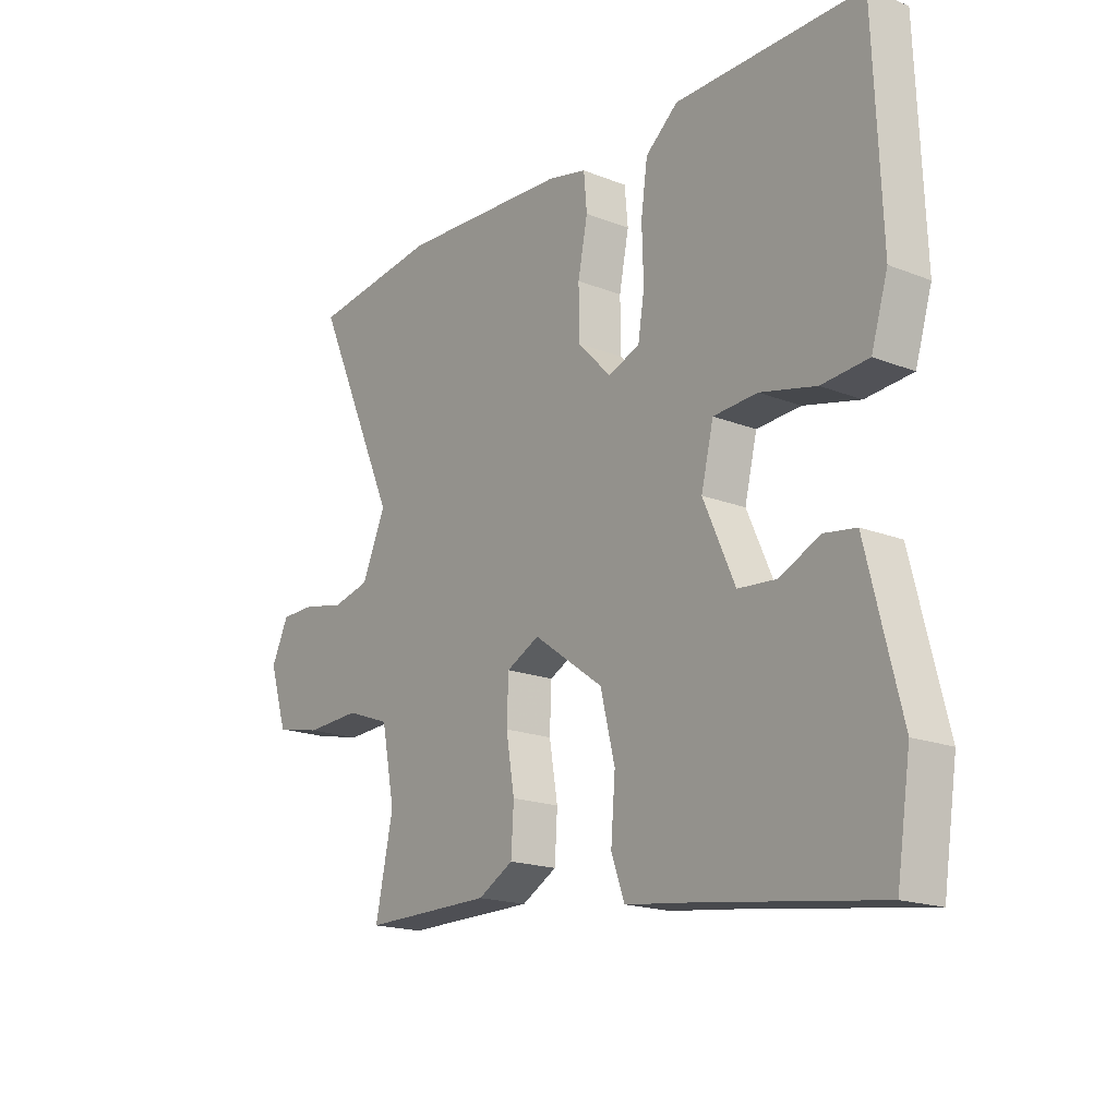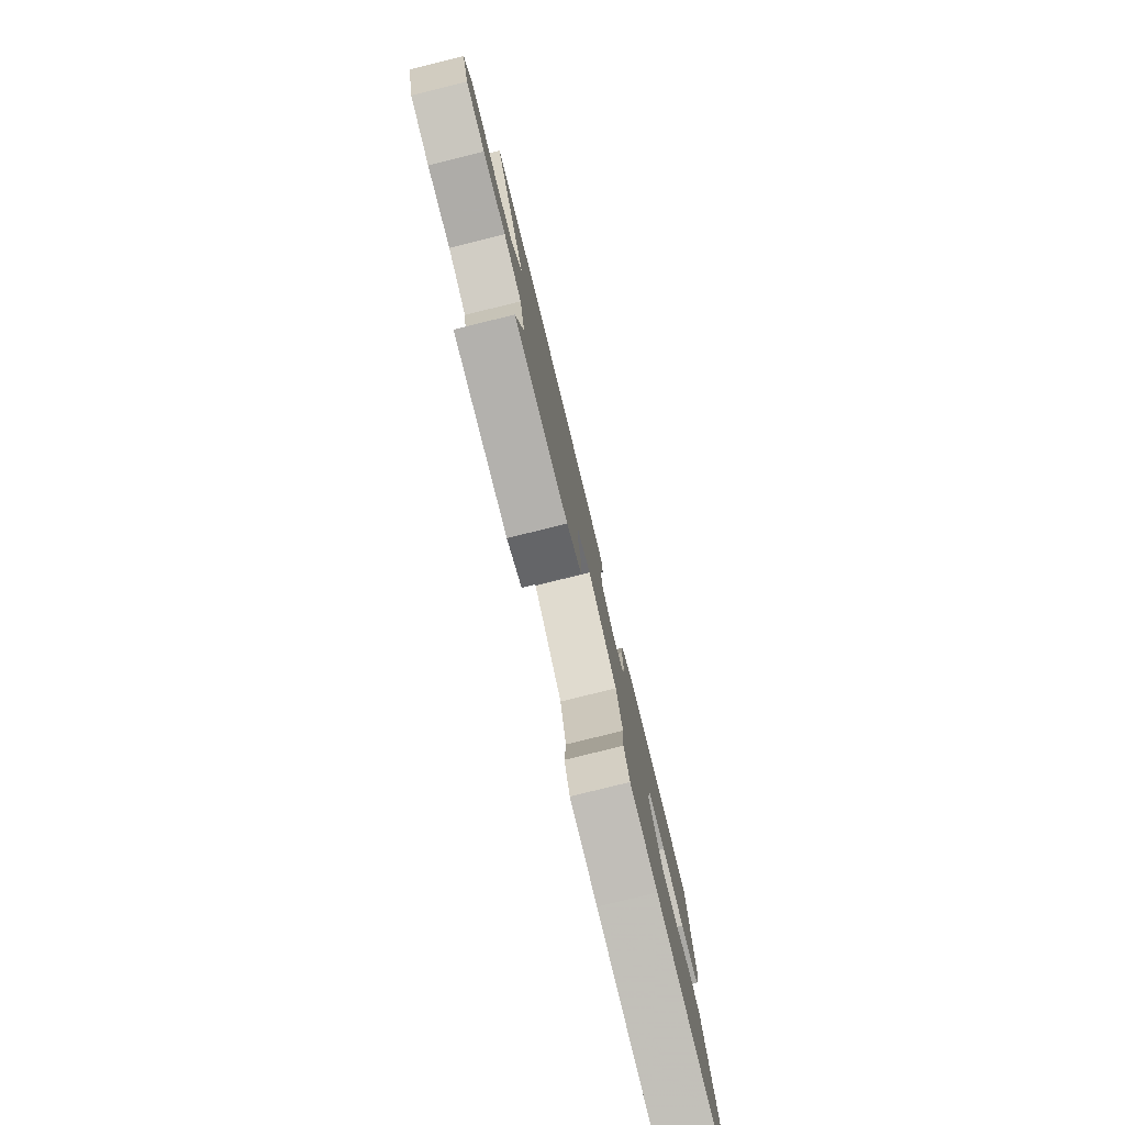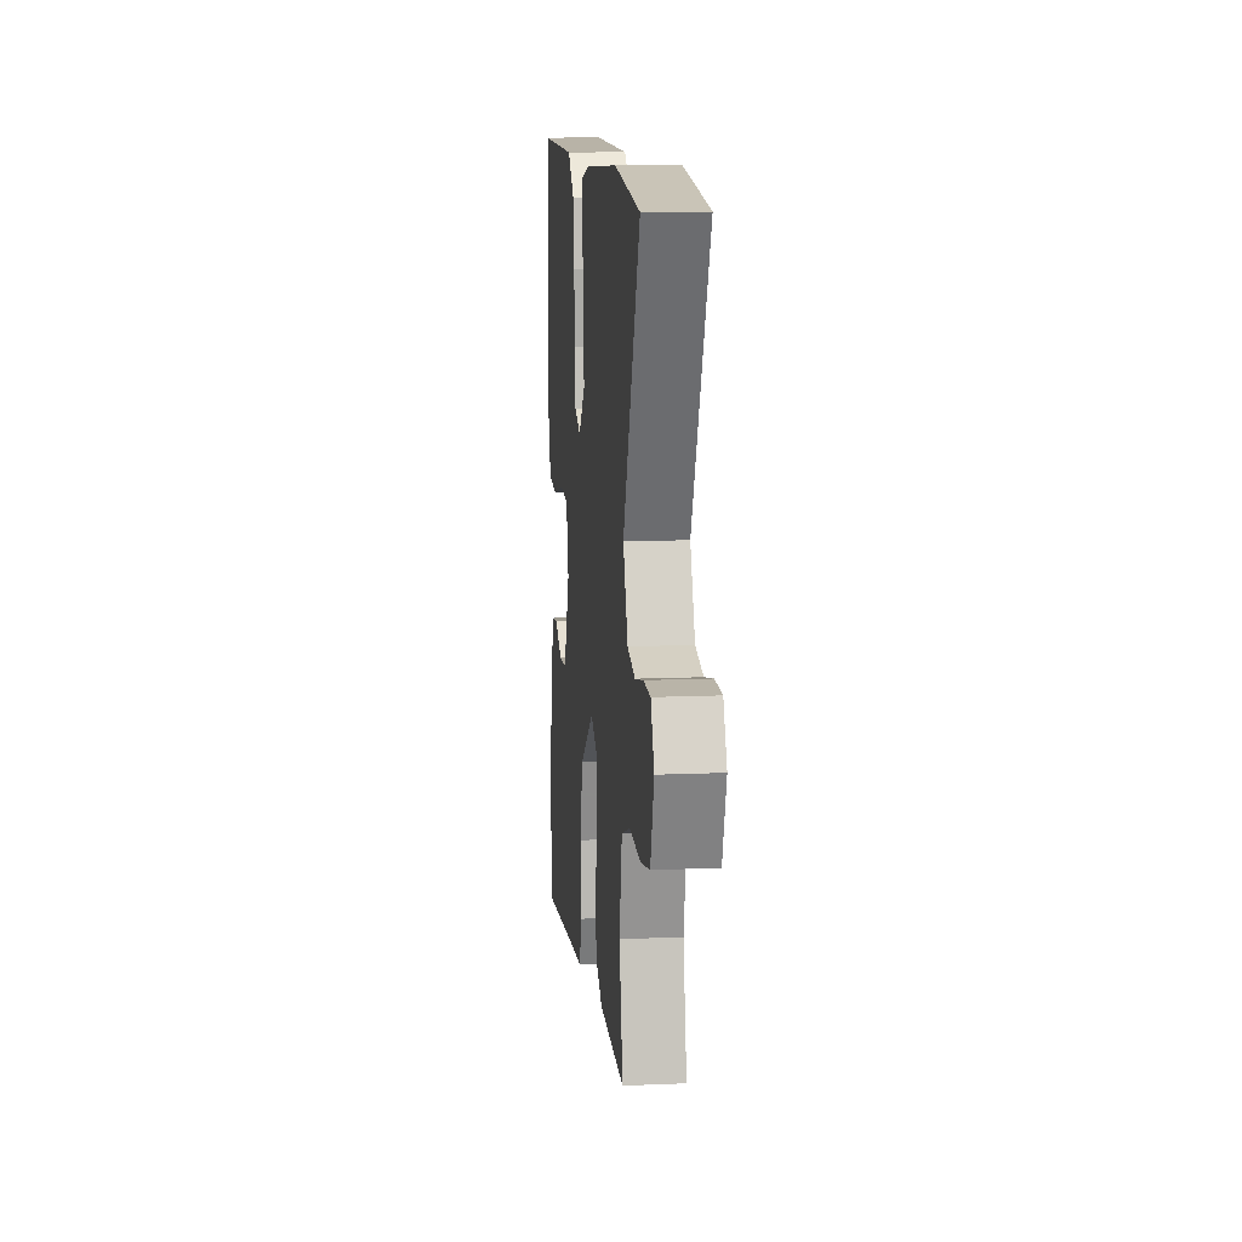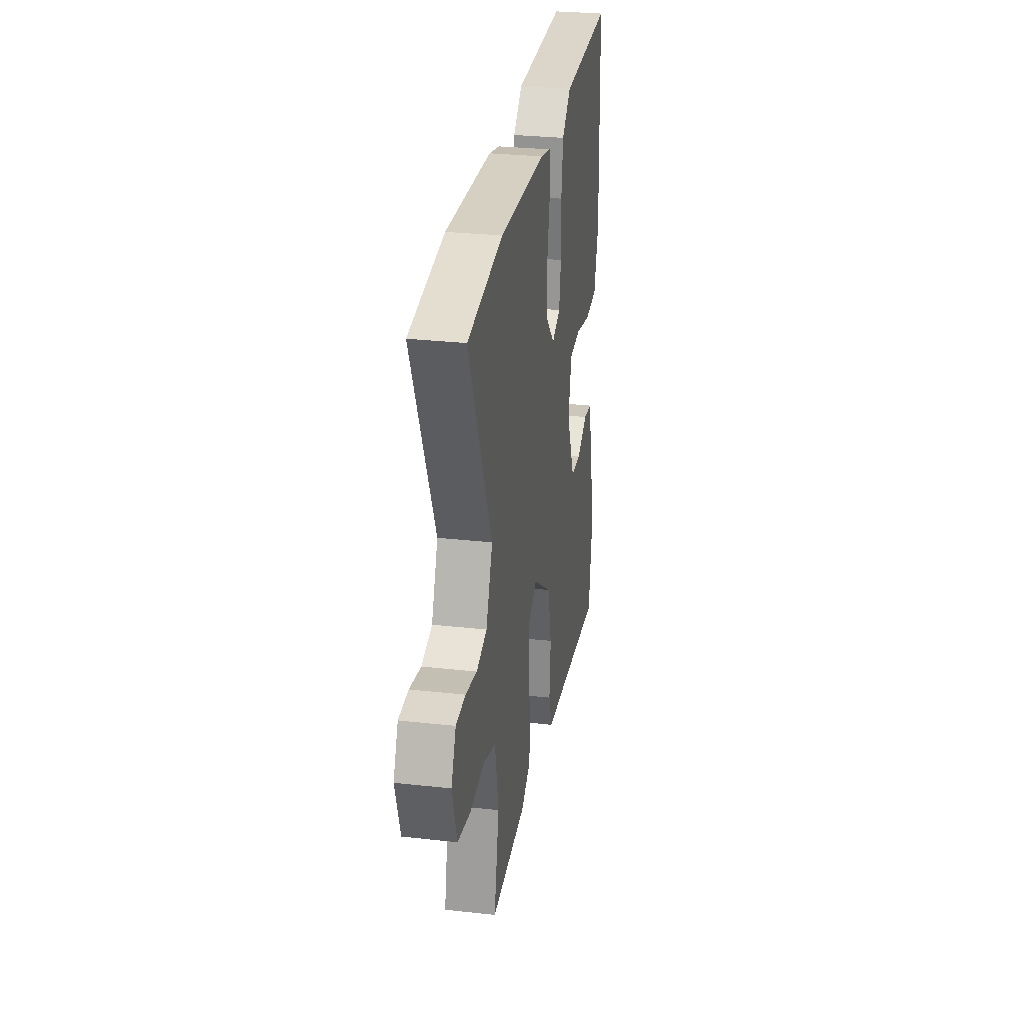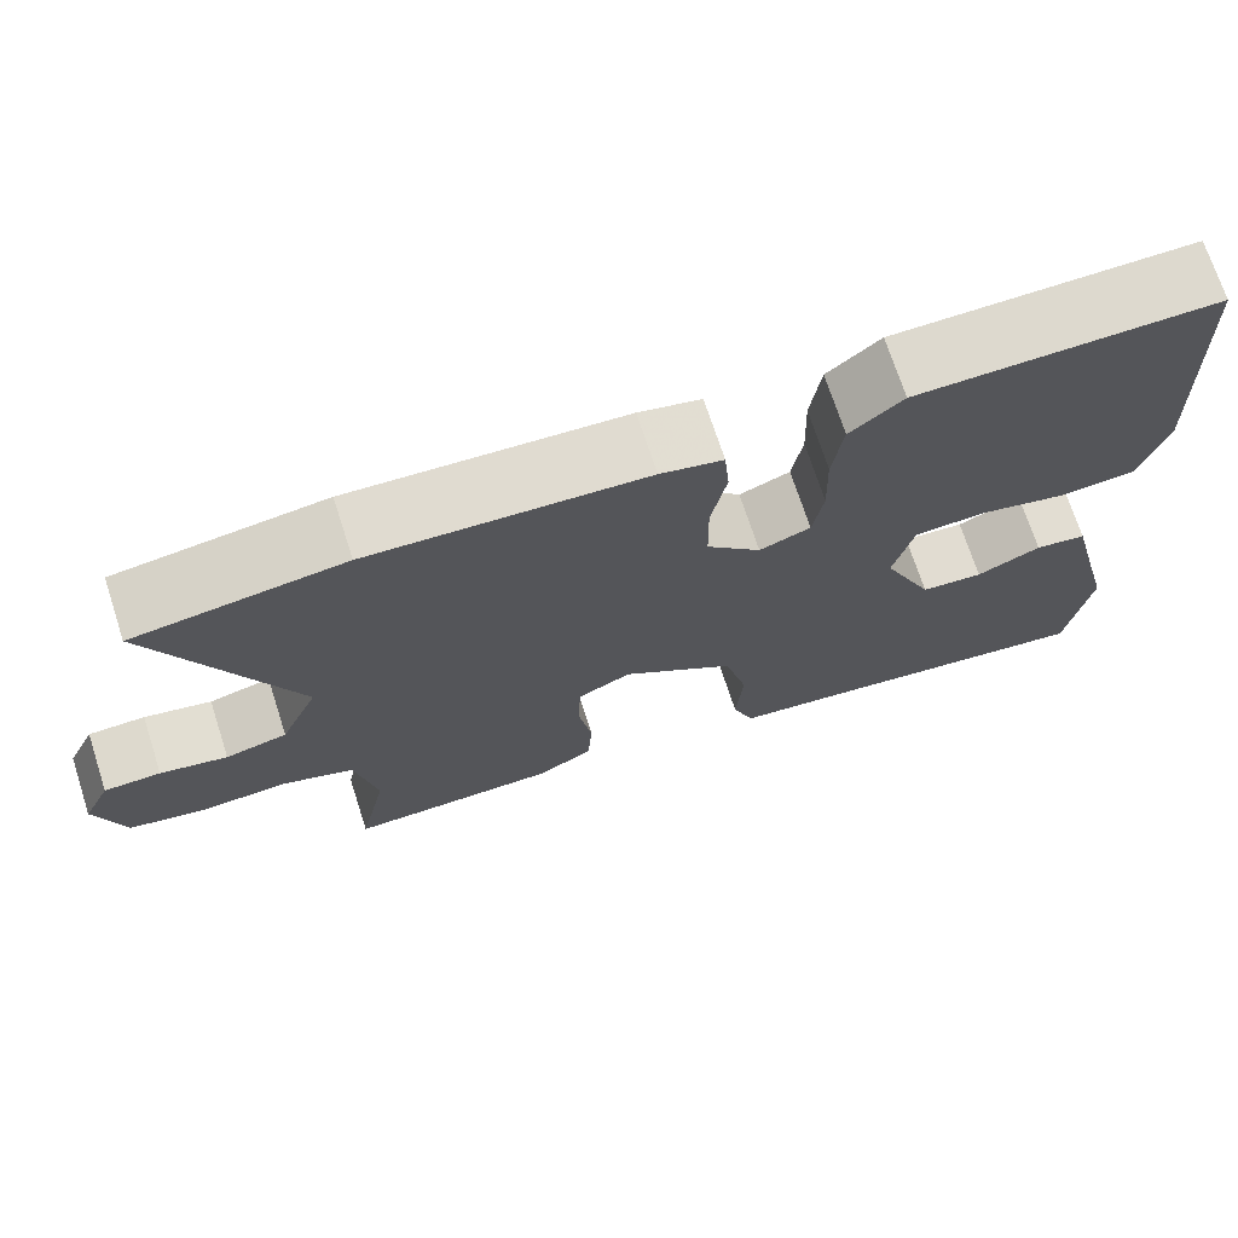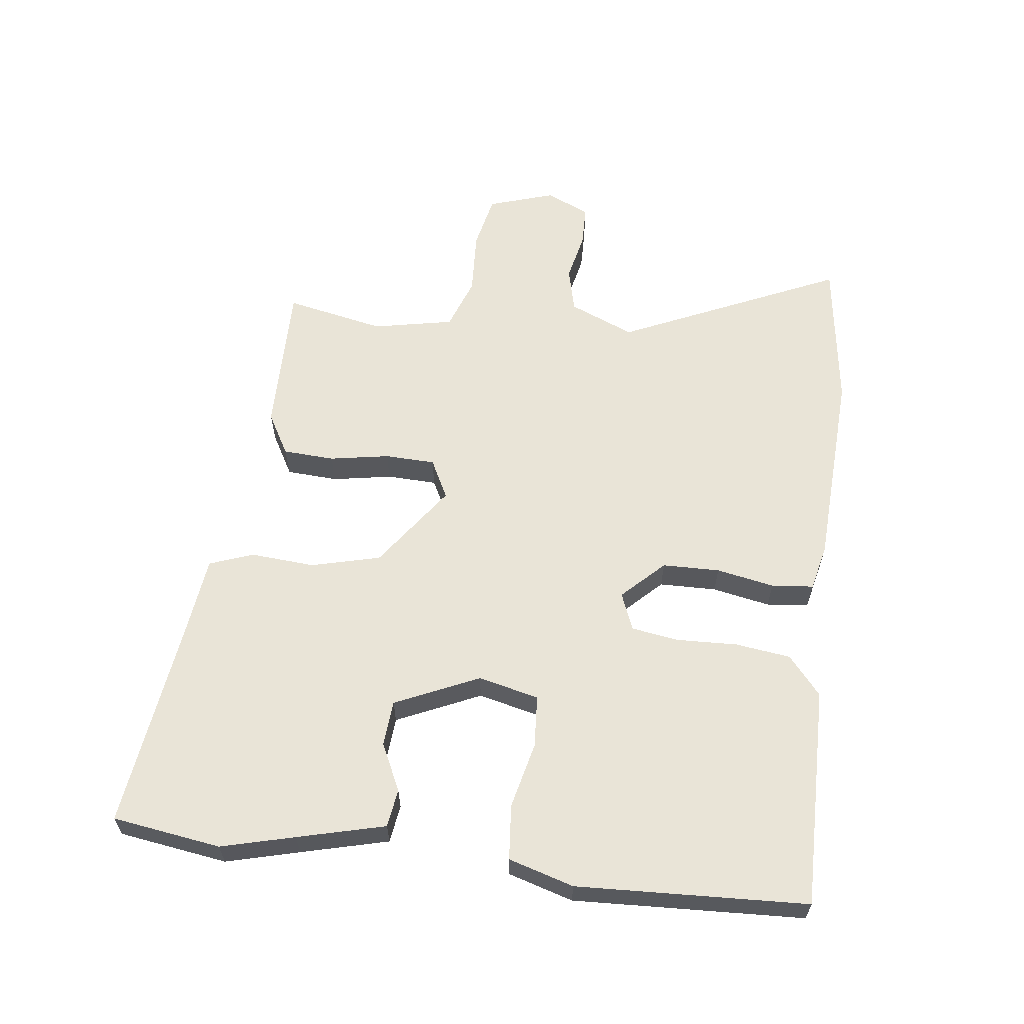
<metadata>
{"format":"obj","ext":"obj","renderer":"f3d","projection":"perspective","resolution":1024,"background":"white","views":[{"elev":-18.1,"azim":-127.4,"up":"+Z"},{"elev":-79.6,"azim":103.9,"up":"+Z"},{"elev":12.4,"azim":84.2,"up":"+Z"},{"elev":29.6,"azim":99.3,"up":"+Z"},{"elev":71.5,"azim":162.0,"up":"+Z"},{"elev":60.9,"azim":-83.3,"up":"+Y"}]}
</metadata>
<code>
v -0.498 0.07 0.495
v -0.15 0.07 0.493
v -0.089 0.07 0.442
v -0.077 0.07 0.355
v -0.08 0.07 0.259
v -0.068 0.07 0.185
v -0.009 0.07 0.162
v 0.054 0.07 0.227
v 0.055 0.07 0.317
v 0.037 0.07 0.408
v 0.043 0.07 0.474
v 0.115 0.07 0.491
v 0.431 0.07 0.509
v 0.67 0.07 0.478
v 0.513 0.07 0.128
v 0.557 0.07 0.026
v 0.628 0.07 0.009
v 0.705 0.07 0.026
v 0.77 0.07 0.025
v 0.802 0.07 -0.043
v 0.769 0.07 -0.148
v 0.683 0.07 -0.167
v 0.58 0.07 -0.162
v 0.498 0.07 -0.192
v 0.473 0.07 -0.319
v 0.506 0.07 -0.475
v 0.264 0.07 -0.473
v 0.198 0.07 -0.436
v 0.193 0.07 -0.355
v 0.209 0.07 -0.261
v 0.206 0.07 -0.182
v 0.144 0.07 -0.151
v 0.013 0.07 -0.245
v -0.014 0.07 -0.354
v -0.006 0.07 -0.455
v -0.031 0.07 -0.524
v -0.159 0.07 -0.54
v -0.487 0.07 -0.585
v -0.513 0.07 -0.415
v -0.484 0.07 -0.3
v -0.45 0.07 -0.163
v -0.39 0.07 -0.154
v -0.316 0.07 -0.189
v -0.244 0.07 -0.183
v -0.185 0.07 -0.051
v -0.208 0.07 0.044
v -0.29 0.07 0.049
v -0.394 0.07 0.024
v -0.481 0.07 0.031
v -0.512 0.07 0.133
v -0.498 0 0.495
v -0.15 0 0.493
v -0.089 0 0.442
v -0.077 0 0.355
v -0.08 0 0.259
v -0.068 0 0.185
v -0.009 0 0.162
v 0.054 0 0.227
v 0.055 0 0.317
v 0.037 0 0.408
v 0.043 0 0.474
v 0.115 0 0.491
v 0.431 0 0.509
v 0.67 0 0.478
v 0.513 0 0.128
v 0.557 0 0.026
v 0.628 0 0.009
v 0.705 0 0.026
v 0.77 0 0.025
v 0.802 0 -0.043
v 0.769 0 -0.148
v 0.683 0 -0.167
v 0.58 0 -0.162
v 0.498 0 -0.192
v 0.473 0 -0.319
v 0.506 0 -0.475
v 0.264 0 -0.473
v 0.198 0 -0.436
v 0.193 0 -0.355
v 0.209 0 -0.261
v 0.206 0 -0.182
v 0.144 0 -0.151
v 0.013 0 -0.245
v -0.014 0 -0.354
v -0.006 0 -0.455
v -0.031 0 -0.524
v -0.159 0 -0.54
v -0.487 0 -0.585
v -0.513 0 -0.415
v -0.484 0 -0.3
v -0.45 0 -0.163
v -0.39 0 -0.154
v -0.316 0 -0.189
v -0.244 0 -0.183
v -0.185 0 -0.051
v -0.208 0 0.044
v -0.29 0 0.049
v -0.394 0 0.024
v -0.481 0 0.031
v -0.512 0 0.133
f 47 48 49 50
f 46 47 50 1
f 40 41 42 43
f 40 43 44
f 37 38 39 40
f 37 40 44
f 34 35 36 37
f 33 34 37 44
f 32 33 44 45
f 27 28 29 30
f 25 26 27 30
f 24 25 30 31
f 23 24 31 32
f 21 22 23
f 17 18 19 20
f 16 17 20 21
f 12 13 14 15
f 12 15 16
f 9 10 11 12
f 8 9 12 16
f 7 8 16 21
f 2 3 4 5
f 46 1 2 5
f 46 5 6
f 23 32 45 46
f 21 23 46
f 6 7 21 46
f 100 99 98 97
f 51 100 97 96
f 93 92 91 90
f 94 93 90
f 90 89 88 87
f 94 90 87
f 87 86 85 84
f 94 87 84 83
f 95 94 83 82
f 80 79 78 77
f 80 77 76 75
f 81 80 75 74
f 82 81 74 73
f 73 72 71
f 70 69 68 67
f 71 70 67 66
f 65 64 63 62
f 66 65 62
f 62 61 60 59
f 66 62 59 58
f 71 66 58 57
f 55 54 53 52
f 55 52 51 96
f 56 55 96
f 96 95 82 73
f 96 73 71
f 96 71 57 56
f 1 51 52 2
f 2 52 53 3
f 3 53 54 4
f 4 54 55 5
f 5 55 56 6
f 6 56 57 7
f 7 57 58 8
f 8 58 59 9
f 9 59 60 10
f 10 60 61 11
f 11 61 62 12
f 12 62 63 13
f 13 63 64 14
f 14 64 65 15
f 15 65 66 16
f 16 66 67 17
f 17 67 68 18
f 18 68 69 19
f 19 69 70 20
f 20 70 71 21
f 21 71 72 22
f 22 72 73 23
f 23 73 74 24
f 24 74 75 25
f 25 75 76 26
f 26 76 77 27
f 27 77 78 28
f 28 78 79 29
f 29 79 80 30
f 30 80 81 31
f 31 81 82 32
f 32 82 83 33
f 33 83 84 34
f 34 84 85 35
f 35 85 86 36
f 36 86 87 37
f 37 87 88 38
f 38 88 89 39
f 39 89 90 40
f 40 90 91 41
f 41 91 92 42
f 42 92 93 43
f 43 93 94 44
f 44 94 95 45
f 45 95 96 46
f 46 96 97 47
f 47 97 98 48
f 48 98 99 49
f 49 99 100 50
f 50 100 51 1

</code>
